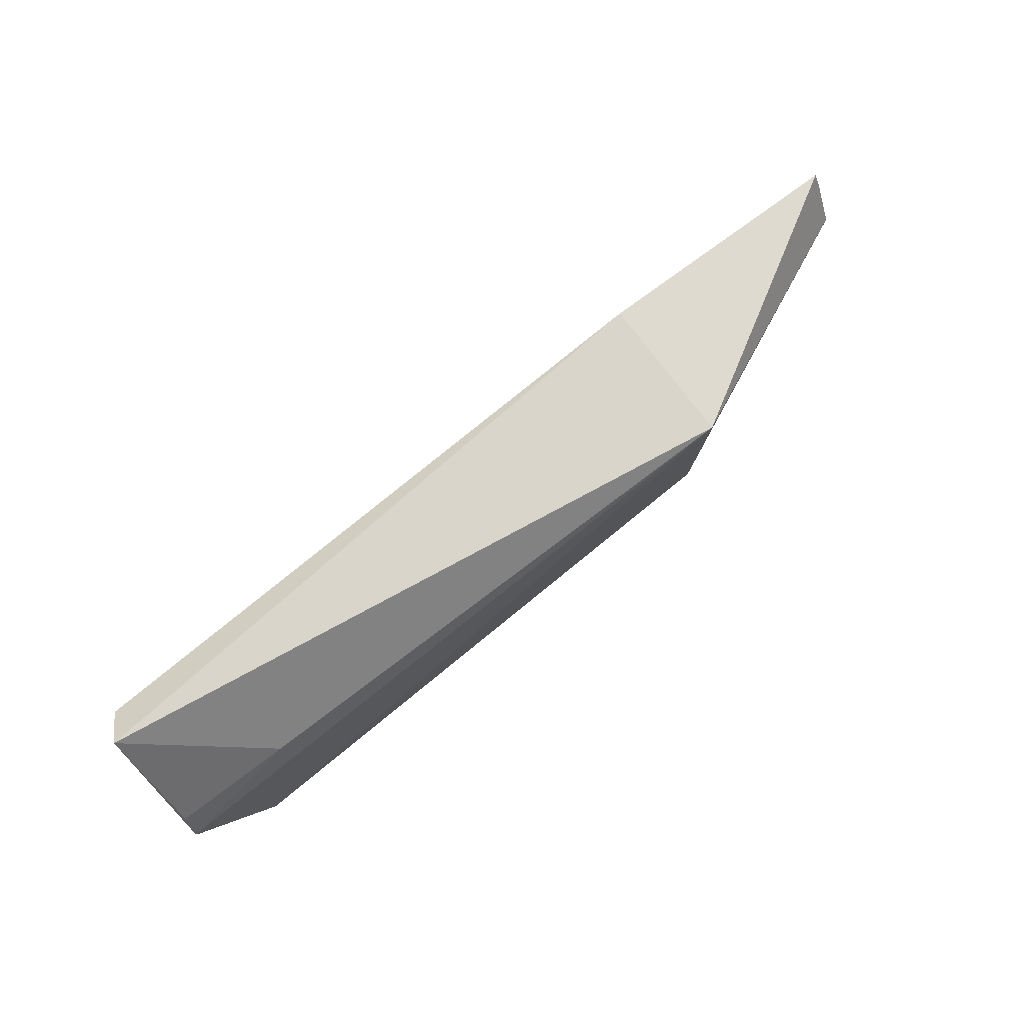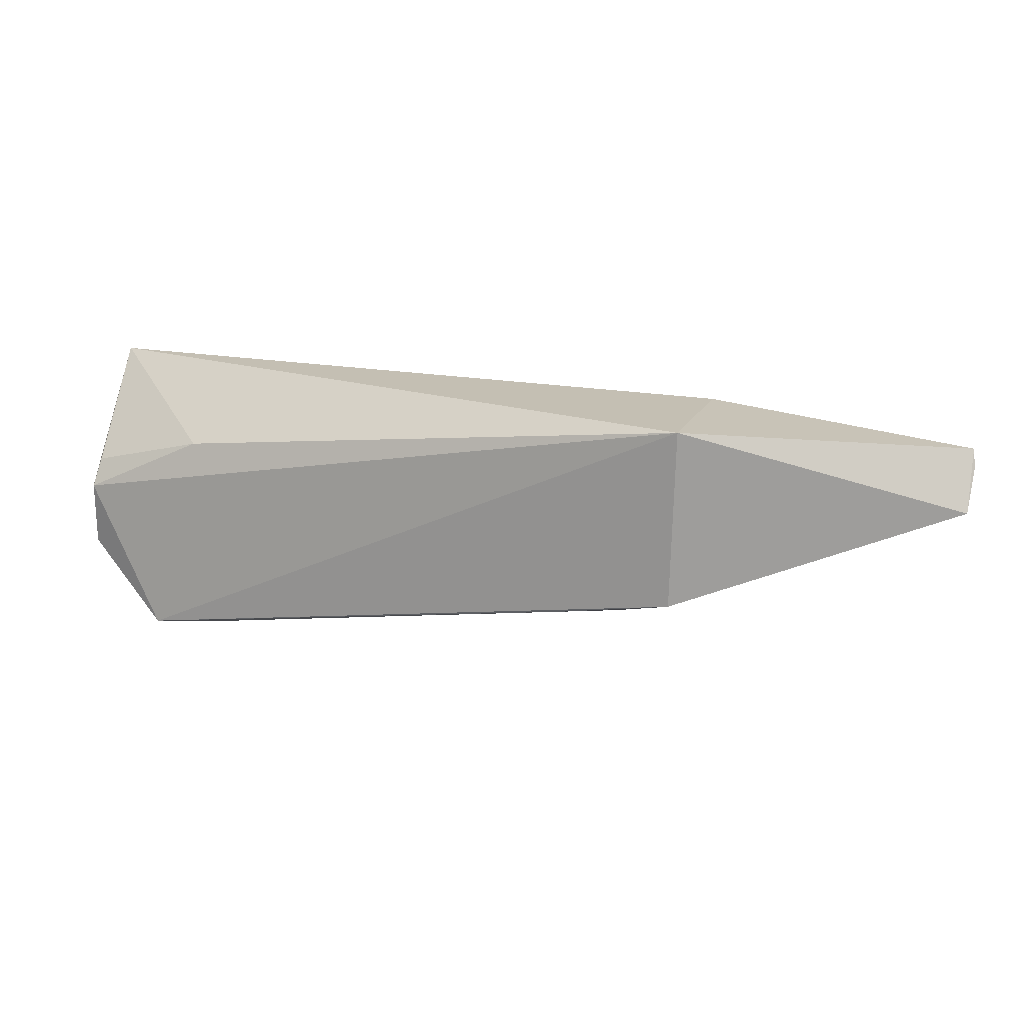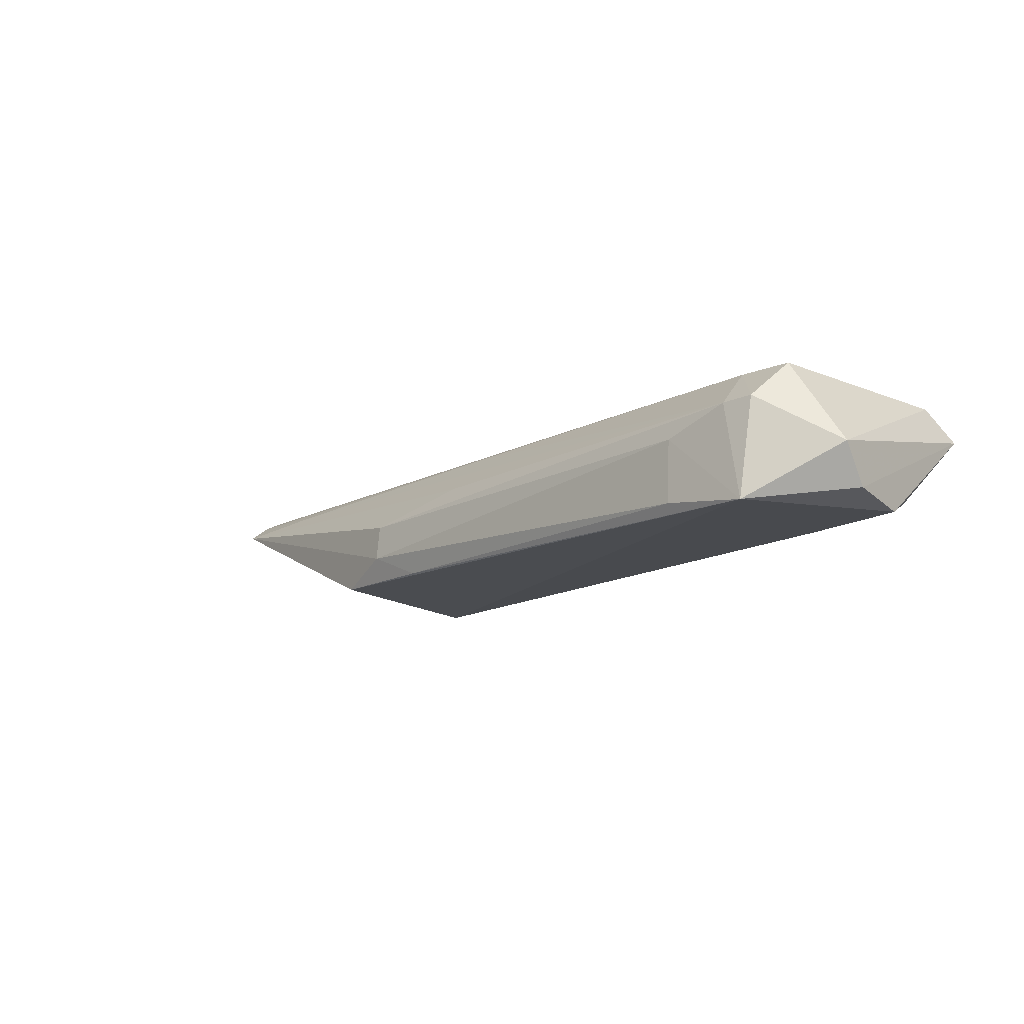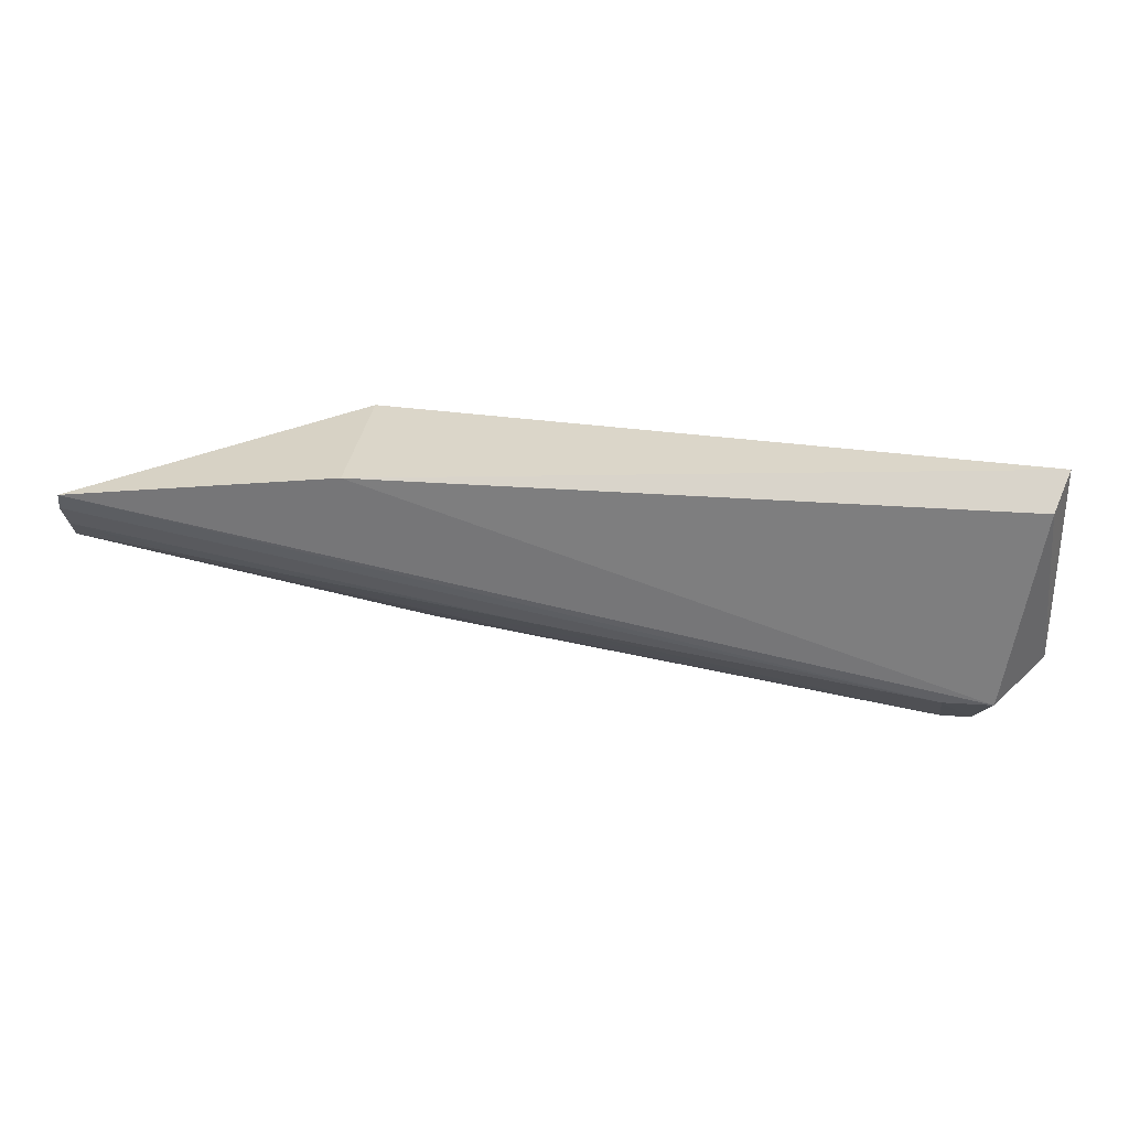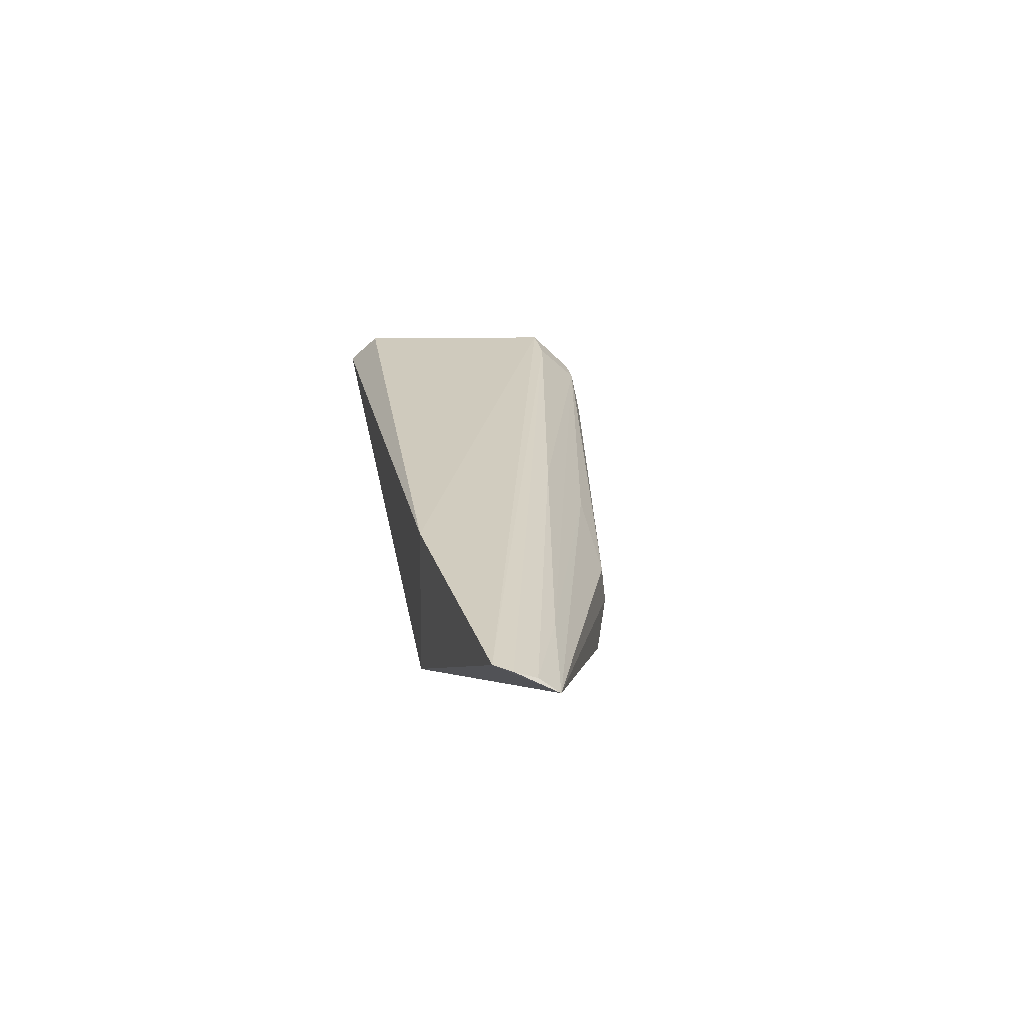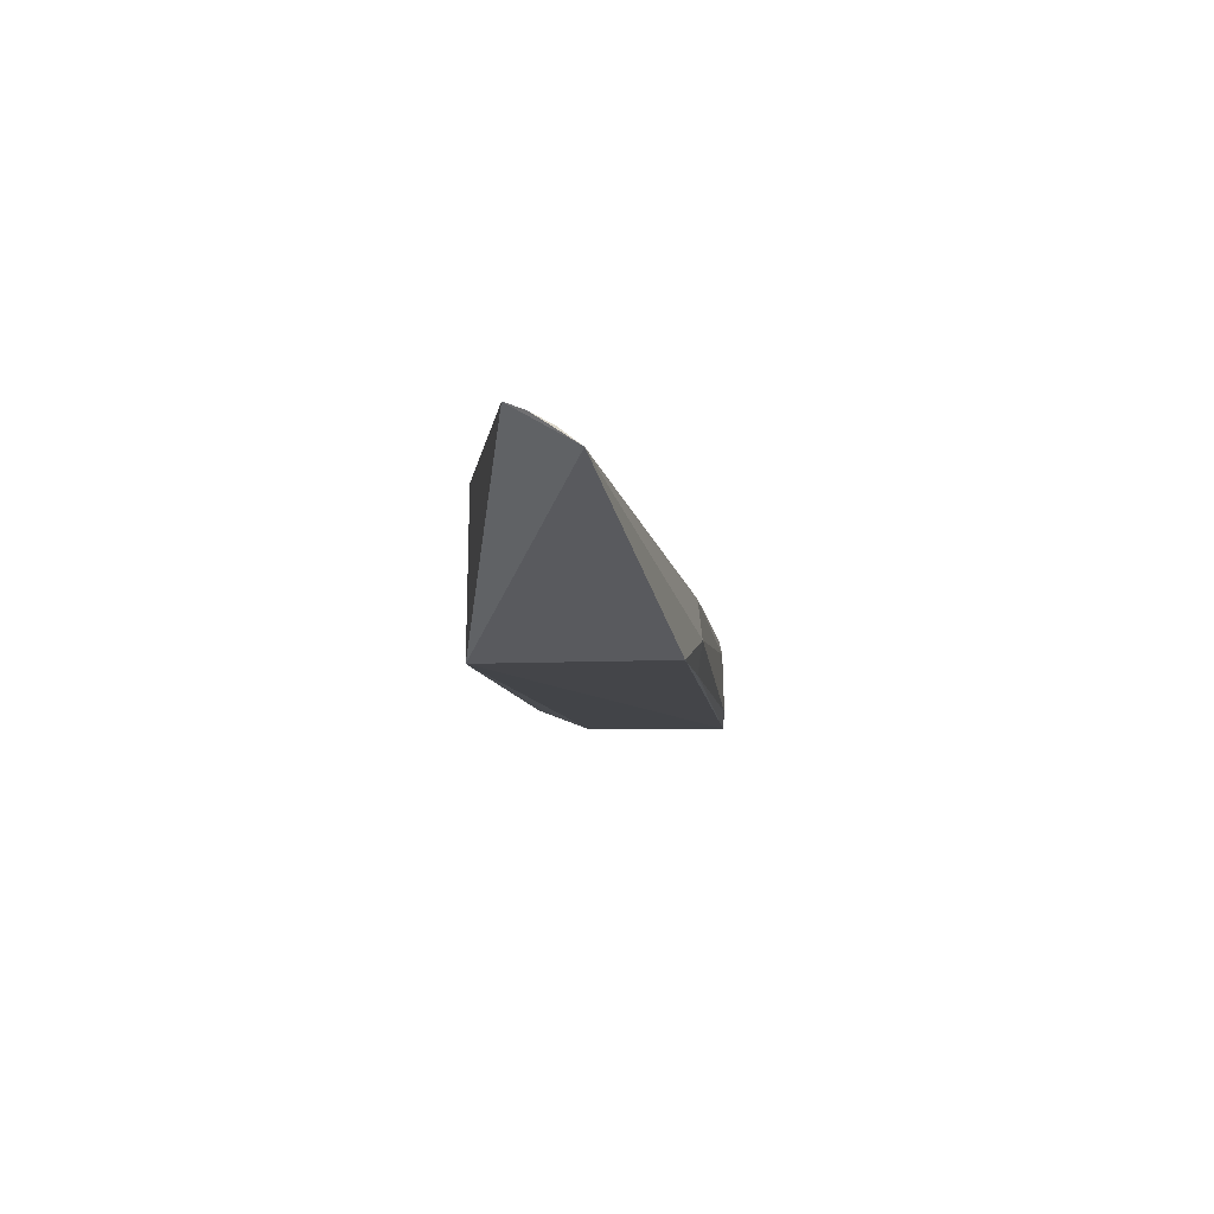
<metadata>
{"format":"obj","ext":"obj","renderer":"f3d","projection":"perspective","resolution":1024,"background":"white","views":[{"elev":76.4,"azim":142.9,"up":"+Y"},{"elev":17.7,"azim":-161.5,"up":"+Y"},{"elev":-14.6,"azim":40.5,"up":"+Z"},{"elev":29.9,"azim":6.8,"up":"+Y"},{"elev":25.2,"azim":-98.9,"up":"+Z"},{"elev":-8.0,"azim":-91.8,"up":"+Z"}]}
</metadata>
<code>
v 0.08342 -0.1617 0.02474
v 0.08574 -0.1824 0.01623
v 0.08493 -0.1725 0.01148
v 0.01719 -0.1605 0.01156
v -0.01105 -0.1658 0.02712
v 0.01779 -0.1794 0.01203
v 0.0849 -0.1586 0.02151
v 0.08024 -0.183 0.02484
v 0.07743 -0.1878 0.01093
v -0.01083 -0.1701 0.02443
v 0.07244 -0.1667 0.0125
v 0.01707 -0.1607 0.02729
v 0.08544 -0.1793 0.0124
v 0.07556 -0.1873 0.02077
v -0.01077 -0.164 0.0278
v 0.03506 -0.1769 0.02491
v 0.0846 -0.1697 0.013
v 0.0239 -0.1814 0.0145
v 0.0786 -0.1872 0.02094
v 0.07519 -0.1832 0.0247
v -0.01056 -0.168 0.02601
v 0.001162 -0.1717 0.02479
v 0.02967 -0.1813 0.01195
v 0.06903 -0.1871 0.01848
v 0.0239 -0.1809 0.0182
v 0.0352 -0.1808 0.02088
v 0.06891 -0.1872 0.01212
f 7 1 2
f 8 2 1
f 9 6 4
f 9 4 3
f 10 4 6
f 11 3 4
f 11 4 7
f 12 1 7
f 12 8 1
f 12 7 4
f 13 7 2
f 13 3 7
f 13 9 3
f 13 2 9
f 15 10 5
f 15 4 10
f 15 12 4
f 15 8 12
f 17 11 7
f 17 7 3
f 17 3 11
f 18 10 6
f 19 14 9
f 19 9 2
f 19 2 8
f 20 15 5
f 20 8 15
f 20 5 16
f 20 16 14
f 20 19 8
f 20 14 19
f 21 16 5
f 21 5 10
f 22 14 16
f 22 21 10
f 22 16 21
f 23 18 6
f 23 6 9
f 24 9 14
f 25 10 18
f 25 24 14
f 25 18 24
f 26 22 10
f 26 14 22
f 26 25 14
f 26 10 25
f 27 23 9
f 27 18 23
f 27 24 18
f 27 9 24

</code>
